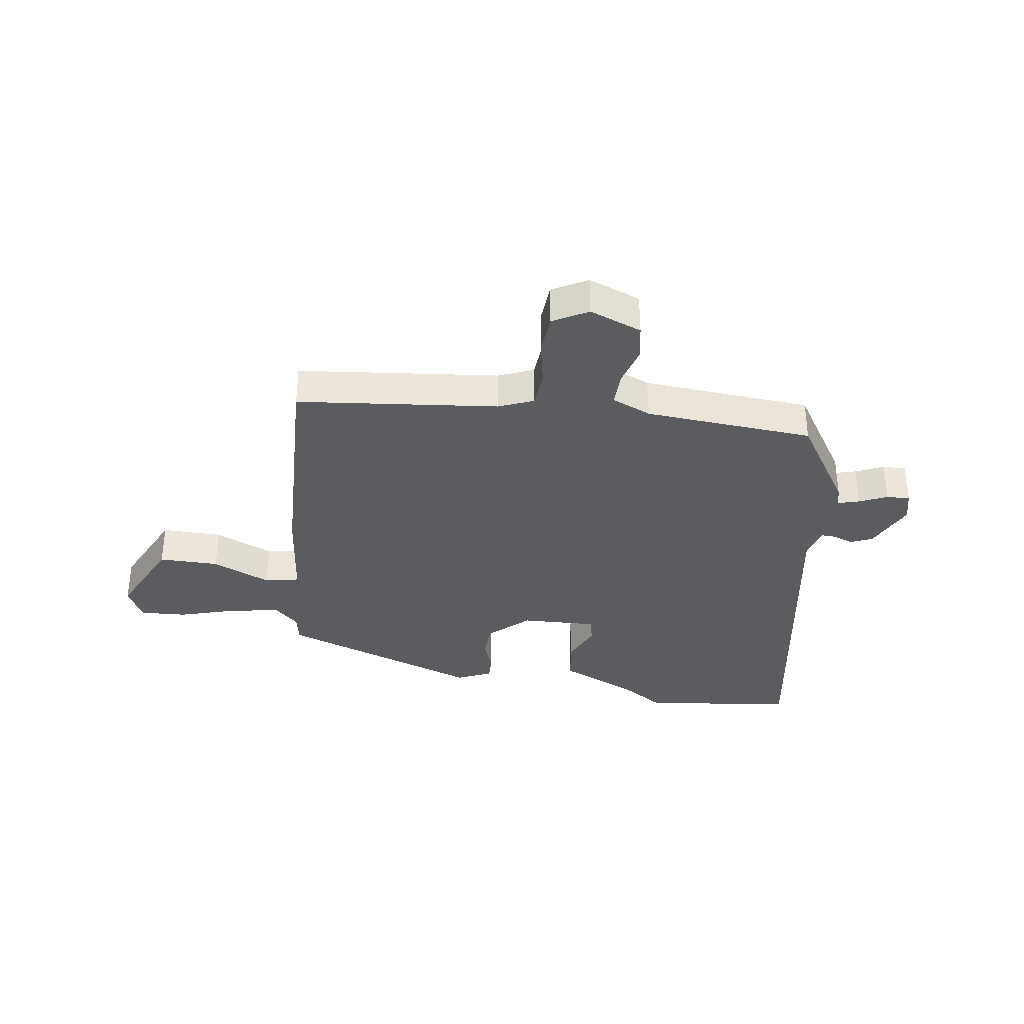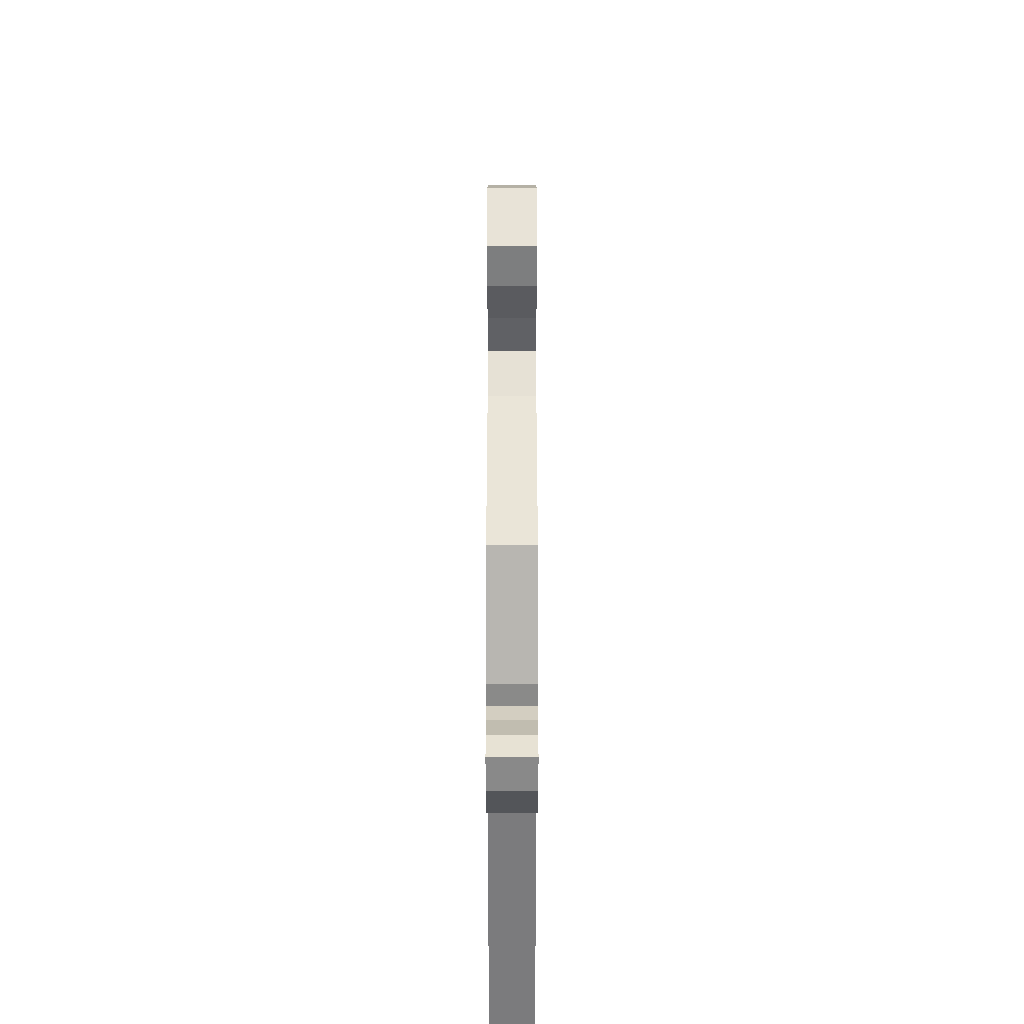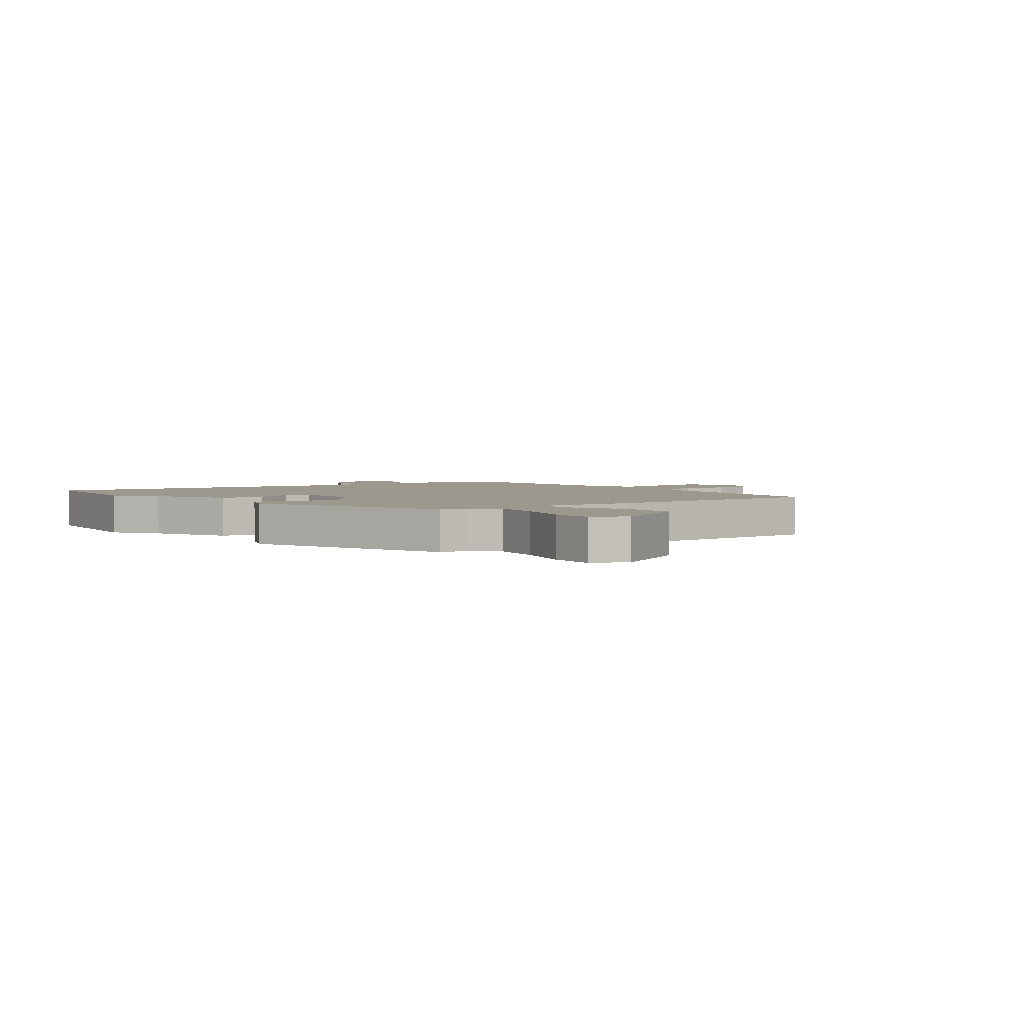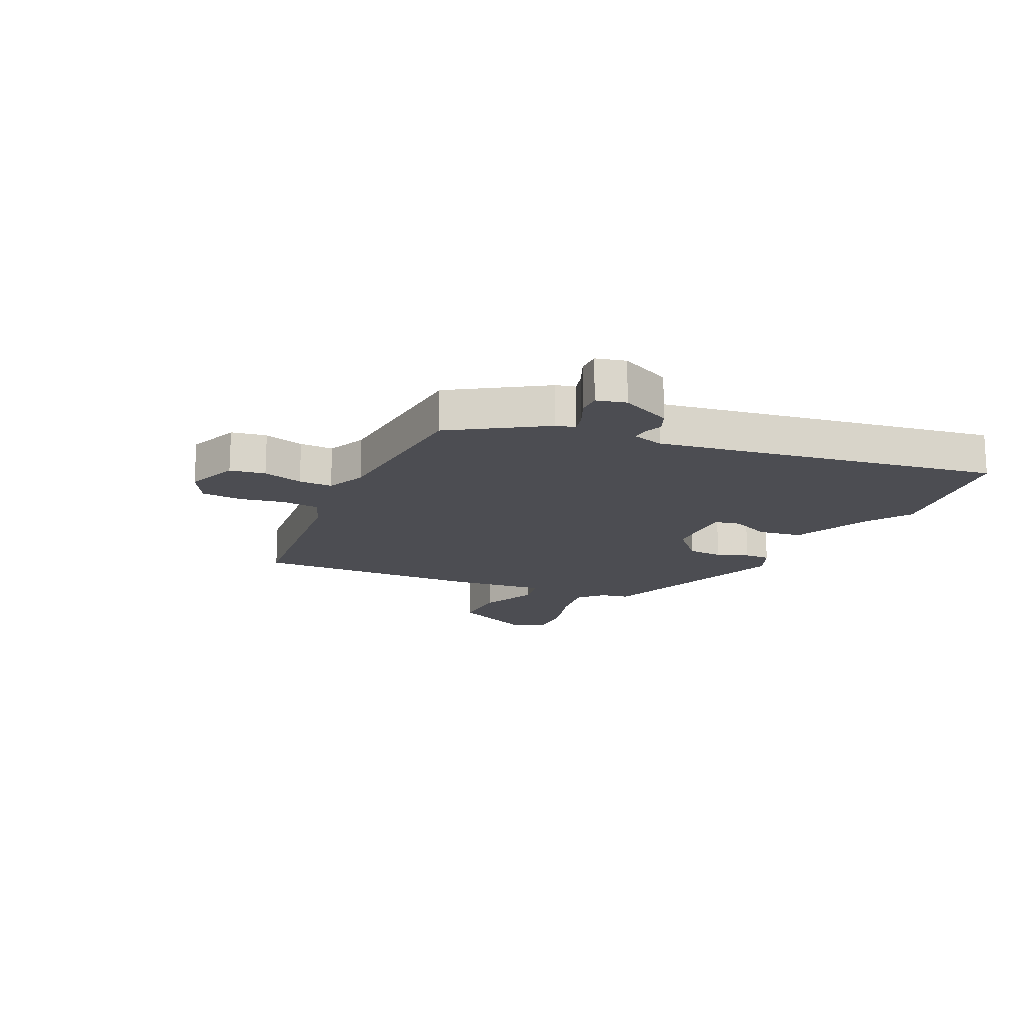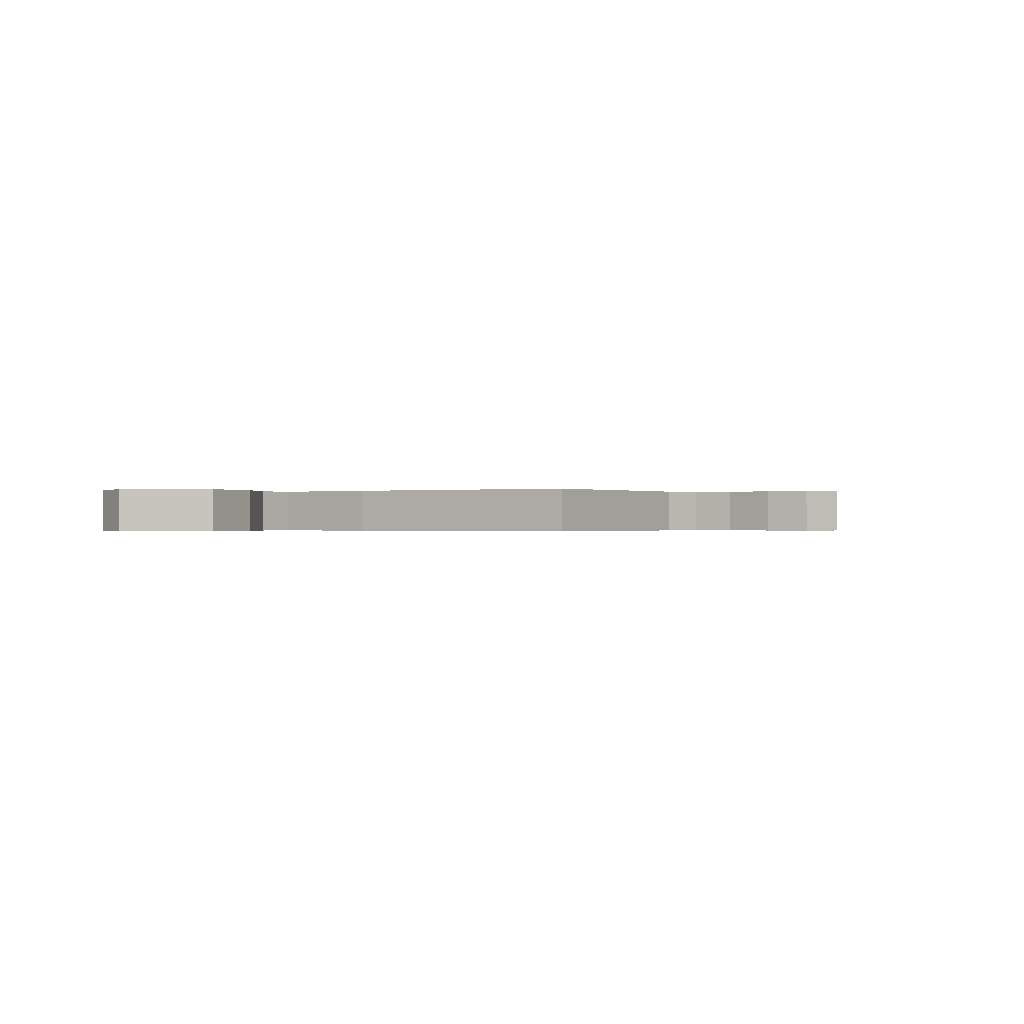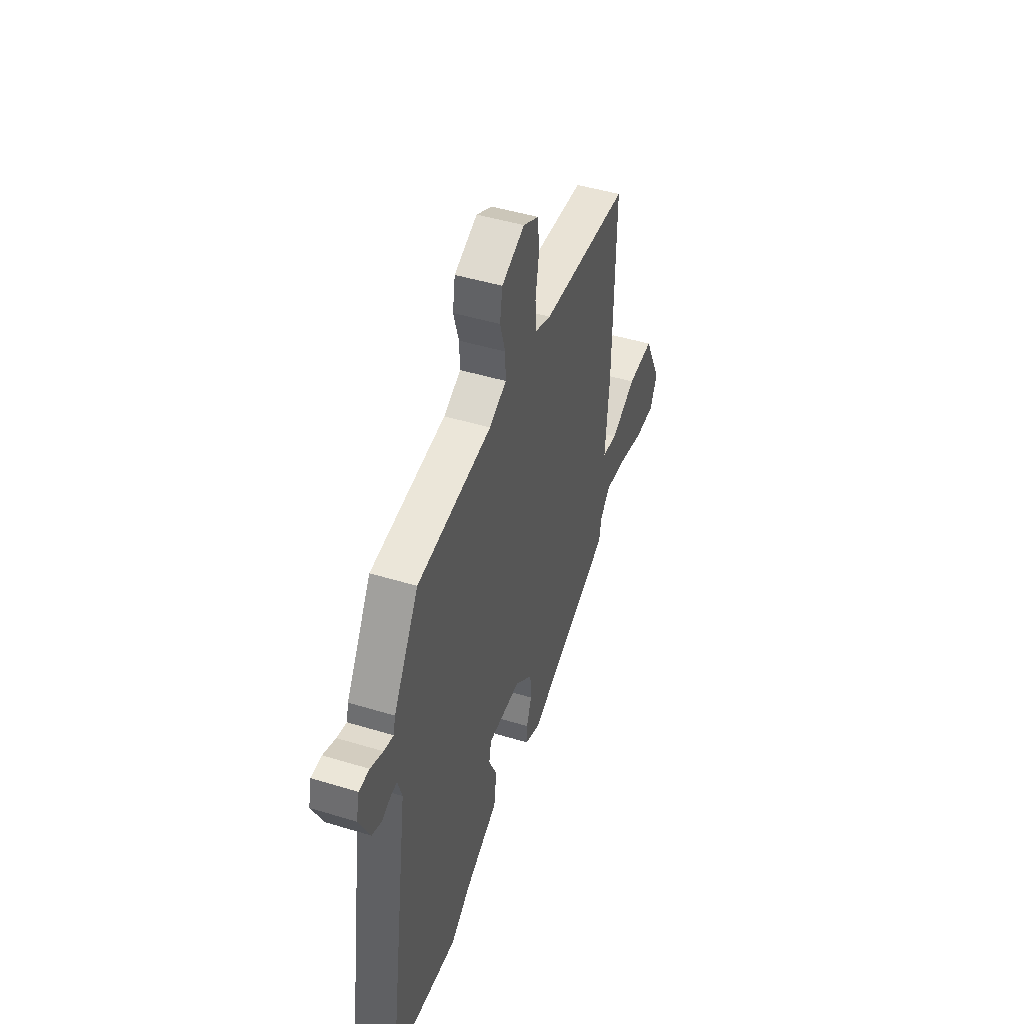
<metadata>
{"format":"obj","ext":"obj","renderer":"f3d","projection":"perspective","resolution":1024,"background":"white","views":[{"elev":-35.0,"azim":-7.2,"up":"+Y"},{"elev":39.9,"azim":90.0,"up":"+Z"},{"elev":3.0,"azim":-127.6,"up":"+Y"},{"elev":-16.3,"azim":65.7,"up":"+Y"},{"elev":-0.4,"azim":-60.3,"up":"+Y"},{"elev":46.3,"azim":109.2,"up":"+Z"}]}
</metadata>
<code>
v 0.592 0.07 -0.489
v 0.326 0.07 -0.521
v 0.248 0.07 -0.468
v 0.114 0.07 -0.405
v 0.104 0.07 -0.328
v 0.137 0.07 -0.257
v 0.128 0.07 -0.212
v -0.004 0.07 -0.214
v -0.074 0.07 -0.275
v -0.078 0.07 -0.337
v -0.058 0.07 -0.393
v -0.057 0.07 -0.438
v -0.118 0.07 -0.464
v -0.468 0.07 -0.33
v -0.476 0.07 -0.28
v -0.518 0.07 -0.239
v -0.606 0.07 -0.252
v -0.707 0.07 -0.28
v -0.789 0.07 -0.283
v -0.818 0.07 -0.222
v -0.747 0.07 -0.079
v -0.642 0.07 -0.082
v -0.541 0.07 -0.129
v -0.48 0.07 -0.118
v -0.496 0.07 0.053
v -0.503 0.07 0.456
v -0.15 0.07 0.487
v -0.088 0.07 0.511
v -0.082 0.07 0.576
v -0.096 0.07 0.656
v -0.09 0.07 0.726
v -0.028 0.07 0.759
v 0.063 0.07 0.722
v 0.073 0.07 0.66
v 0.052 0.07 0.59
v 0.05 0.07 0.531
v 0.118 0.07 0.5
v 0.414 0.07 0.472
v 0.514 0.07 0.309
v 0.522 0.07 0.275
v 0.56 0.07 0.285
v 0.609 0.07 0.306
v 0.65 0.07 0.306
v 0.662 0.07 0.254
v 0.619 0.07 0.166
v 0.58 0.07 0.15
v 0.546 0.07 0.164
v 0.52 0.07 0.166
v 0.503 0.07 0.111
v 0.592 0 -0.489
v 0.326 0 -0.521
v 0.248 0 -0.468
v 0.114 0 -0.405
v 0.104 0 -0.328
v 0.137 0 -0.257
v 0.128 0 -0.212
v -0.004 0 -0.214
v -0.074 0 -0.275
v -0.078 0 -0.337
v -0.058 0 -0.393
v -0.057 0 -0.438
v -0.118 0 -0.464
v -0.468 0 -0.33
v -0.476 0 -0.28
v -0.518 0 -0.239
v -0.606 0 -0.252
v -0.707 0 -0.28
v -0.789 0 -0.283
v -0.818 0 -0.222
v -0.747 0 -0.079
v -0.642 0 -0.082
v -0.541 0 -0.129
v -0.48 0 -0.118
v -0.496 0 0.053
v -0.503 0 0.456
v -0.15 0 0.487
v -0.088 0 0.511
v -0.082 0 0.576
v -0.096 0 0.656
v -0.09 0 0.726
v -0.028 0 0.759
v 0.063 0 0.722
v 0.073 0 0.66
v 0.052 0 0.59
v 0.05 0 0.531
v 0.118 0 0.5
v 0.414 0 0.472
v 0.514 0 0.309
v 0.522 0 0.275
v 0.56 0 0.285
v 0.609 0 0.306
v 0.65 0 0.306
v 0.662 0 0.254
v 0.619 0 0.166
v 0.58 0 0.15
v 0.546 0 0.164
v 0.52 0 0.166
v 0.503 0 0.111
f 44 45 46 47
f 44 47 48
f 41 42 43 44
f 40 41 44 48
f 37 38 39 40
f 36 37 40 48
f 32 33 34 35
f 32 35 36
f 29 30 31 32
f 28 29 32 36
f 27 28 36 48
f 24 25 26 27
f 20 21 22 23
f 20 23 24
f 17 18 19 20
f 16 17 20 24
f 15 16 24 27
f 10 11 12 13
f 9 10 13 14
f 8 9 14 15
f 3 4 5 6
f 3 6 7
f 49 1 2 3
f 49 3 7
f 48 49 7 8
f 8 15 27 48
f 96 95 94 93
f 97 96 93
f 93 92 91 90
f 97 93 90 89
f 89 88 87 86
f 97 89 86 85
f 84 83 82 81
f 85 84 81
f 81 80 79 78
f 85 81 78 77
f 97 85 77 76
f 76 75 74 73
f 72 71 70 69
f 73 72 69
f 69 68 67 66
f 73 69 66 65
f 76 73 65 64
f 62 61 60 59
f 63 62 59 58
f 64 63 58 57
f 55 54 53 52
f 56 55 52
f 52 51 50 98
f 56 52 98
f 57 56 98 97
f 97 76 64 57
f 1 50 51 2
f 2 51 52 3
f 3 52 53 4
f 4 53 54 5
f 5 54 55 6
f 6 55 56 7
f 7 56 57 8
f 8 57 58 9
f 9 58 59 10
f 10 59 60 11
f 11 60 61 12
f 12 61 62 13
f 13 62 63 14
f 14 63 64 15
f 15 64 65 16
f 16 65 66 17
f 17 66 67 18
f 18 67 68 19
f 19 68 69 20
f 20 69 70 21
f 21 70 71 22
f 22 71 72 23
f 23 72 73 24
f 24 73 74 25
f 25 74 75 26
f 26 75 76 27
f 27 76 77 28
f 28 77 78 29
f 29 78 79 30
f 30 79 80 31
f 31 80 81 32
f 32 81 82 33
f 33 82 83 34
f 34 83 84 35
f 35 84 85 36
f 36 85 86 37
f 37 86 87 38
f 38 87 88 39
f 39 88 89 40
f 40 89 90 41
f 41 90 91 42
f 42 91 92 43
f 43 92 93 44
f 44 93 94 45
f 45 94 95 46
f 46 95 96 47
f 47 96 97 48
f 48 97 98 49
f 49 98 50 1

</code>
